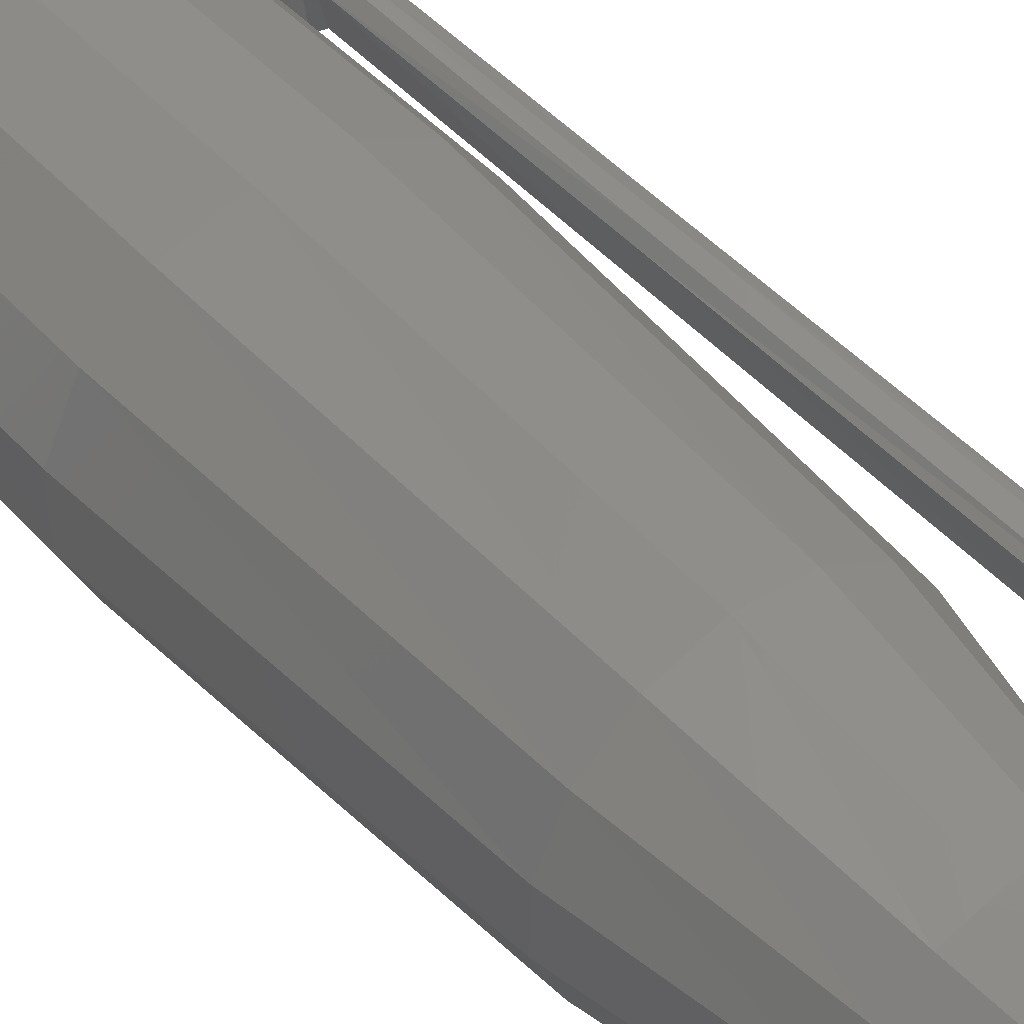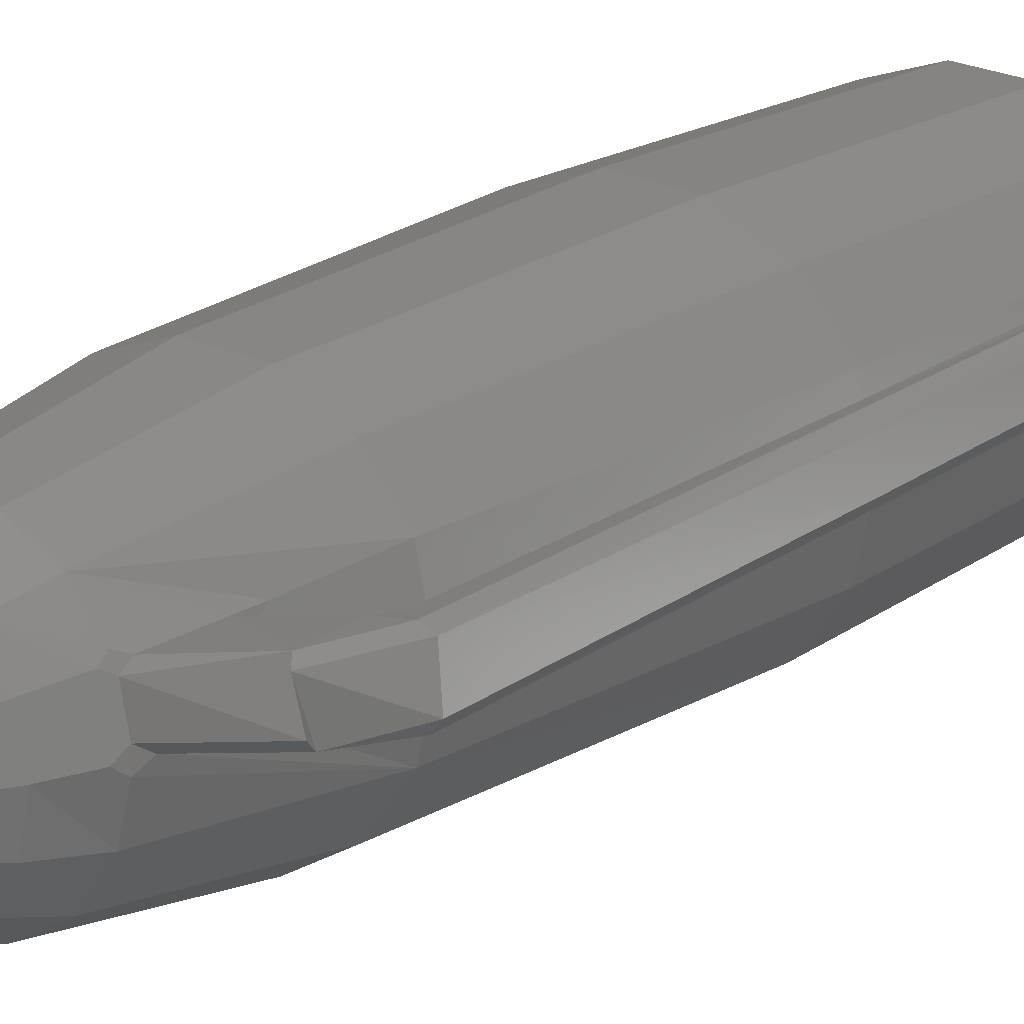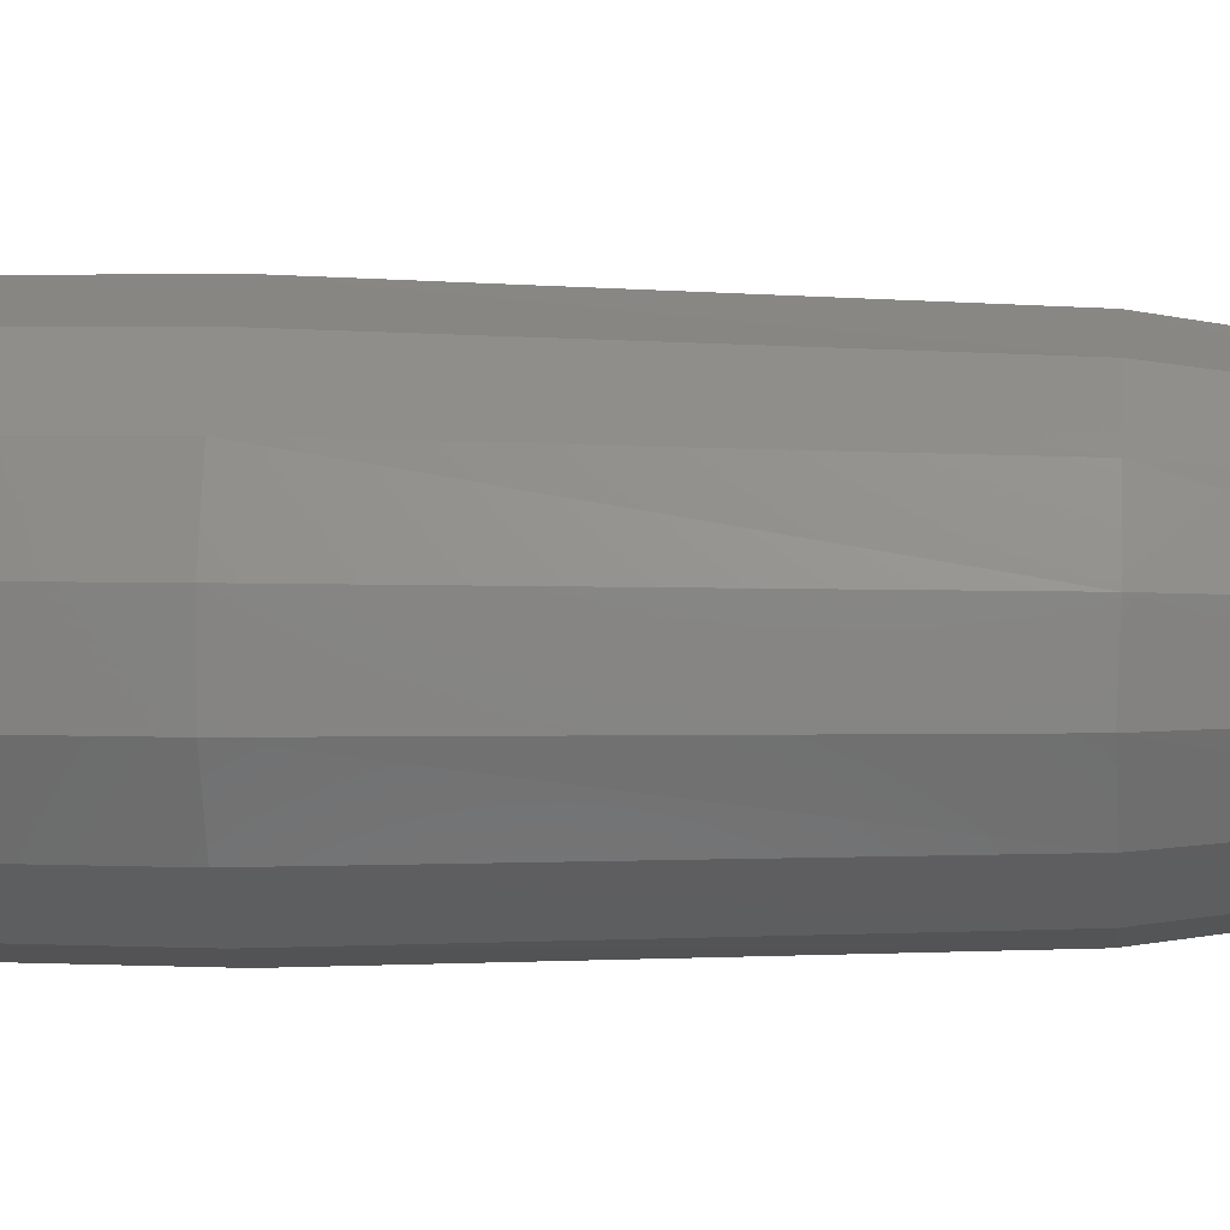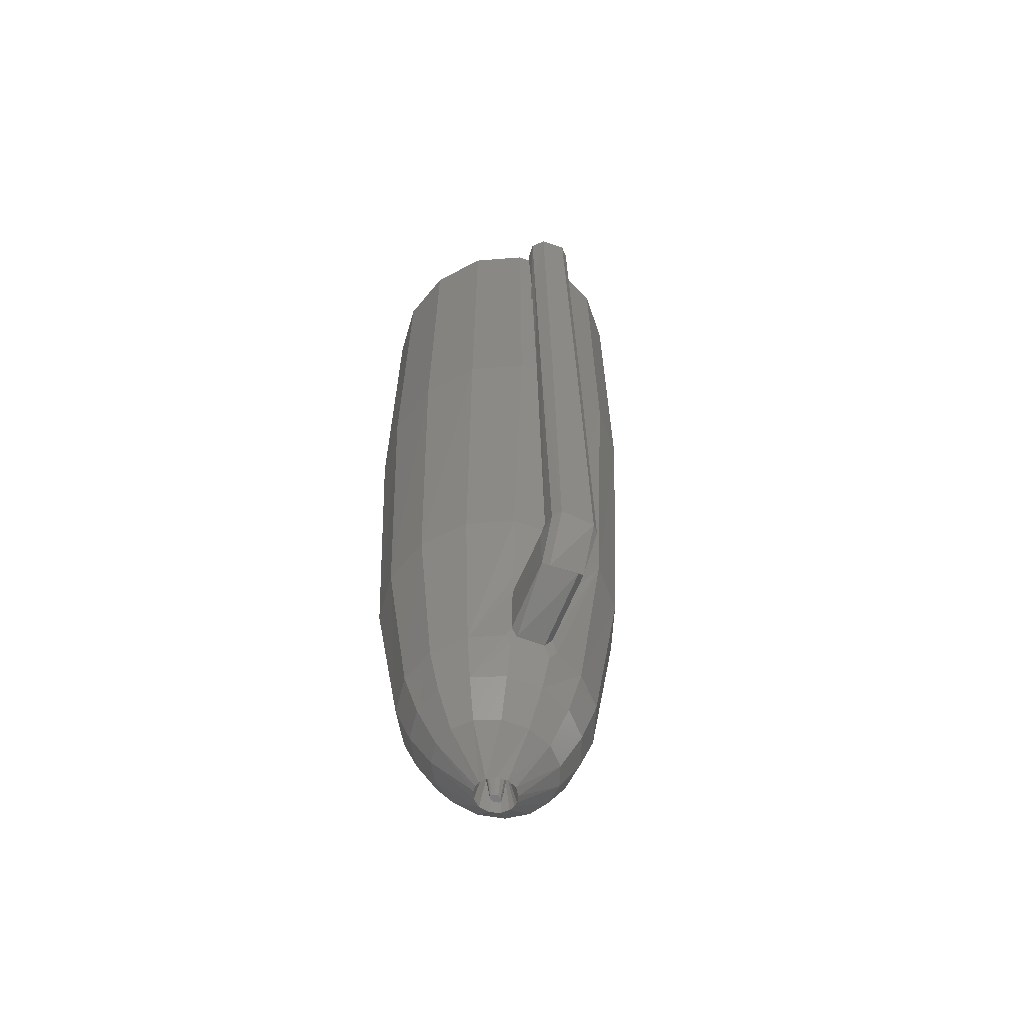
<metadata>
{"format":"stl","ext":"stl","renderer":"f3d","projection":"perspective","resolution":1024,"background":"white","views":[{"elev":46.2,"azim":-39.1,"up":"+Z"},{"elev":17.1,"azim":34.7,"up":"+Z"},{"elev":6.0,"azim":-85.2,"up":"+Z"},{"elev":-60.5,"azim":56.8,"up":"+Y"}]}
</metadata>
<code>
# stl→obj: 292 verts, 598 faces
v 6.997 -19.2 37.29
v 6.997 -19.23 37.3
v 7.005 -19.25 37.29
v 6.999 -18.85 37.24
v 6.998 -19.25 37.3
v 6.996 -19.16 37.28
v 6.992 -19.25 37.3
v 6.656 -17.17 37.17
v 6.984 -19.25 37.29
v 6.995 -19.11 37.28
v 6.979 -17.17 37
v 6.989 -18.01 37.12
v 6.997 -18.98 37.26
v 7 -19.25 37.3
v 7.046 -19.25 37.32
v 7.065 -17.17 37.01
v 6.958 -19.25 37.32
v 6.994 -19.25 37.31
v 6.893 -19.25 37.37
v 6.501 -17.17 37.44
v 6.859 -17.17 37.03
v 6.041 -19.02 37.33
v 6.303 -19.02 36.88
v 6.938 -19.02 36.57
v 6.658 -19.02 36.64
v 7.234 -17.17 37.09
v 7.154 -19.25 37.43
v 7.201 -19.25 37.6
v 7.185 -19.02 36.59
v 6.807 -19.25 37.51
v 6.041 -19.02 37.87
v 6.501 -17.17 37.76
v 4.355 -17.17 36.92
v 4.355 -17.17 38.27
v 4.862 -17.17 35.73
v 5.724 -17.17 34.91
v 6.739 -17.17 34.57
v 7.431 -17.17 37.29
v 7.514 -19.02 36.73
v 7.154 -19.25 37.76
v 7.518 -17.17 37.6
v 7.046 -19.25 37.87
v 7.013 -19.25 37.89
v 7.774 -17.17 34.68
v 6.807 -19.25 37.68
v 6.893 -19.25 37.83
v 7.002 -19.25 37.89
v 4.862 -17.17 39.46
v 6.303 -19.02 38.31
v 6.656 -17.17 38.02
v 3.281 -15.31 36.73
v 3.281 -15.31 38.46
v 3.945 -15.31 40.02
v 3.945 -15.31 35.17
v 5.131 -15.31 34.05
v 6.611 -15.31 33.54
v 7.849 -19.02 37.08
v 8.734 -17.17 35.26
v 7.431 -17.17 37.9
v 7.992 -19.02 37.6
v 7.234 -17.17 38.11
v 6.996 -19.14 37.91
v 8.147 -15.31 33.71
v 6.995 -19.11 37.92
v 6.859 -17.17 38.16
v 6.995 -19.13 37.92
v 6.998 -19.25 37.9
v 6.997 -19.2 37.91
v 5.724 -17.17 40.28
v 5.131 -15.31 41.15
v 6.658 -19.02 38.56
v 2.514 -13.23 36.6
v 2.514 -13.23 38.6
v 3.29 -13.23 40.43
v 4.706 -13.23 41.76
v 3.29 -13.23 34.77
v 4.706 -13.23 33.43
v 6.518 -13.23 32.81
v 9.444 -17.17 36.29
v 9.509 -15.31 34.54
v 7.849 -19.02 38.11
v 9.708 -17.17 37.6
v 7.514 -19.02 38.46
v 7.065 -17.17 38.18
v 7.005 -19.25 37.9
v 6.984 -19.25 37.9
v 6.998 -18.97 37.94
v 7 -18.83 37.96
v 8.389 -13.43 33.09
v 6.979 -17.17 38.19
v 7.003 -19.04 37.93
v 6.938 -19.02 38.63
v 6.611 -15.31 41.65
v 6.739 -17.17 40.63
v 6.518 -13.23 42.38
v 1.085 -5.016 36.36
v 1.09 -5.097 38.86
v 2.112 -5.097 41.15
v 3.979 -5.097 42.82
v 6.367 -5.097 43.59
v 2.112 -5.097 34.08
v 3.979 -5.097 32.41
v 6.367 -5.097 31.64
v 10.46 -15.31 35.91
v 10.06 -13.23 34.02
v 9.444 -17.17 38.9
v 10.8 -15.31 37.6
v 8.734 -17.17 39.93
v 7.185 -19.02 38.61
v 8.865 -5.097 31.9
v 7.774 -17.17 40.51
v 8.413 -13.23 42.17
v 8.147 -15.31 41.48
v 8.865 -5.097 43.33
v 0.08616 11.17 36.24
v 0.08616 11.17 38.99
v 1.282 11.17 41.5
v 3.465 11.17 43.34
v 6.259 11.17 44.19
v 9.182 11.17 43.9
v 1.282 11.17 33.73
v 3.465 11.17 31.89
v 6.259 11.17 31.04
v 11.18 -13.23 35.64
v 11.04 -5.097 33.15
v 10.46 -15.31 39.28
v 11.49 -13.74 37.62
v 9.509 -15.31 40.65
v 9.182 11.17 31.33
v 11.04 -5.097 42.08
v 10.06 -13.23 41.17
v 11.73 11.17 42.53
v 0.2386 28.14 38.96
v 0.2386 28.14 36.27
v 1.408 28.14 41.41
v 3.543 28.14 43.21
v 6.276 28.14 44.04
v 9.133 28.14 43.76
v 11.62 28.14 42.42
v 1.408 28.14 33.81
v 3.543 28.14 32.01
v 6.276 28.14 31.18
v 11.61 -13.25 37.28
v 12.52 -5.097 35.17
v 11.73 11.17 32.7
v 11.62 -13.25 37.98
v 11.14 -13.63 39.53
v 11.12 -13.24 39.82
v 9.133 28.14 31.46
v 13.45 11.17 40.3
v 12.49 -5.097 40.21
v 11.34 -12.77 39.61
v 11.6 -10.11 39.72
v 11.76 -8.978 39.78
v 13.31 28.14 40.24
v 1.199 28.14 39.98
v 0.6492 28.14 37.62
v 2.752 28.14 41.93
v 5.037 28.14 43.14
v 7.661 28.14 43.39
v 10.17 28.14 42.65
v 5.037 28.14 32.11
v 2.752 28.14 33.32
v 1.199 28.14 35.26
v 7.661 28.14 31.86
v 10.17 28.14 32.6
v 11.77 -12.66 37.62
v 12.09 -10.04 37.58
v 13.06 -5.097 37.62
v 13.45 11.17 34.92
v 11.62 28.14 32.81
v 11.36 -13.24 39.3
v 15.25 -12.4 38.53
v 12.13 28.14 34.22
v 13.91 28.14 37.61
v 14.07 11.17 37.61
v 14.66 -12.04 40.13
v 14.64 -9.567 40.16
v 14.71 -9.127 39.87
v 11.74 -9.519 39.39
v 12.13 28.14 41.03
v 1.077 15.99 38.77
v 1.352 15.99 39.95
v 2.087 15.99 40.9
v 1.092 15.99 36.44
v 0.8169 15.99 37.62
v 2.864 15.99 41.88
v 3.946 15.99 42.47
v 5.089 15.99 43.07
v 6.332 15.99 43.19
v 7.644 15.99 43.32
v 8.832 15.99 42.95
v 10.09 15.99 42.58
v 11.02 15.99 41.8
v 6.4 15.99 32.06
v 5.089 15.99 32.18
v 4.006 15.99 32.77
v 2.864 15.99 33.37
v 2.128 15.99 34.32
v 1.352 15.99 35.3
v 8.899 15.99 32.3
v 7.644 15.99 31.93
v 11.07 15.99 33.47
v 10.09 15.99 32.67
v 15.12 -11.93 38.14
v 16.26 -9.769 38.08
v 15.38 -9.829 37.94
v 12.08 -9.471 37.92
v 13.31 28.14 34.98
v 13.21 28.14 36.42
v 14.94 -12.46 39.89
v 12.54 15.99 35.36
v 12 15.99 34.26
v 13.21 28.14 38.83
v 15.75 -9.481 40.25
v 15.02 -8.997 40.15
v 15.12 -9.364 38.22
v 14.67 7.667 39.91
v 12 15.99 40.99
v 12.51 15.99 39.92
v 1.505 3.848 39.92
v 0.9847 3.848 37.62
v 2.976 3.848 41.82
v 1.505 3.848 35.33
v 5.14 3.848 43
v 7.627 3.848 43.24
v 10 3.848 42.52
v 11.86 3.848 40.95
v 5.14 3.848 32.25
v 7.627 3.848 32
v 2.976 3.848 33.43
v 10 3.848 32.73
v 11.86 3.848 34.3
v 16.58 -9.792 38.47
v 15.48 7.751 38.14
v 16.1 7.731 38.26
v 16.39 7.709 38.68
v 13.04 15.99 37.64
v 13.04 15.99 36.43
v 16.22 -9.465 40.01
v 12.88 3.848 36.45
v 13.04 15.99 38.81
v 15.49 7.656 40.41
v 14.96 7.664 40.31
v 14.89 7.728 38.52
v 14.52 19.94 40.08
v 12.88 3.848 38.8
v 4.051 -4.018 41.01
v 2.976 -4.018 39.48
v 2.594 -4.018 37.62
v 5.637 -4.018 41.96
v 2.976 -4.018 35.77
v 7.458 -4.018 42.16
v 9.2 -4.018 41.57
v 10.56 -4.018 40.3
v 11.31 -4.018 38.57
v 4.051 -4.018 34.24
v 5.637 -4.018 33.29
v 7.458 -4.018 33.09
v 9.2 -4.018 33.68
v 10.56 -4.018 34.94
v 15 20.05 38.36
v 15.92 20.04 38.4
v 16.07 7.664 40.06
v 15.89 25.48 40.19
v 16.18 25.52 38.95
v 11.31 -4.018 36.68
v 15.3 20.06 40.52
v 14.9 20.04 40.49
v 14.14 19.93 40.02
v 6.331 -7.928 39.7
v 5.555 -7.928 39.25
v 5.028 -7.928 38.51
v 4.841 -7.928 37.62
v 7.224 -7.928 39.8
v 5.028 -7.928 36.73
v 8.076 -7.928 39.52
v 8.743 -7.928 38.91
v 9.108 -7.928 38.08
v 9.108 -7.928 37.17
v 5.555 -7.928 36
v 6.331 -7.928 35.54
v 7.224 -7.928 35.45
v 8.076 -7.928 35.73
v 8.743 -7.928 36.34
v 14.41 20.04 38.49
v 14.89 25.51 38.26
v 15.81 25.53 38.42
v 15.26 25.46 40.59
v 14.11 25.45 40.01
v 14.55 25.26 40.43
v 14.38 25.49 38.54
f 1 2 3
f 2 1 4
f 2 5 3
f 6 1 3
f 7 1 5
f 1 7 8
f 1 6 4
f 9 5 1
f 10 6 8
f 8 6 1
f 1 6 9
f 9 6 10
f 5 2 4
f 9 3 5
f 9 11 3
f 10 6 3
f 11 12 3
f 13 10 3
f 12 4 3
f 4 13 3
f 4 11 9
f 4 9 10
f 13 4 6
f 4 10 11
f 5 4 14
f 15 14 4
f 4 12 16
f 16 15 4
f 5 14 7
f 10 13 6
f 7 17 8
f 18 7 14
f 7 18 17
f 17 19 8
f 20 8 19
f 8 21 10
f 8 20 22
f 21 8 23
f 23 8 22
f 21 11 10
f 12 11 16
f 16 11 24
f 25 24 11
f 11 21 25
f 15 18 14
f 16 26 15
f 27 15 26
f 15 27 28
f 18 15 28
f 24 29 16
f 26 16 29
f 30 17 18
f 30 19 17
f 28 30 18
f 19 30 20
f 22 20 31
f 32 31 20
f 32 20 30
f 23 25 21
f 23 22 33
f 22 31 34
f 34 33 22
f 25 23 35
f 33 35 23
f 36 37 24
f 24 37 29
f 24 25 36
f 35 36 25
f 27 26 38
f 38 26 39
f 29 39 26
f 28 27 38
f 40 28 41
f 38 41 28
f 28 40 42
f 28 42 43
f 30 28 43
f 37 44 29
f 39 29 44
f 30 45 32
f 46 45 30
f 30 43 47
f 47 46 30
f 48 34 31
f 49 48 31
f 49 31 32
f 32 45 50
f 49 32 50
f 35 33 51
f 52 51 33
f 33 34 52
f 53 52 34
f 34 48 53
f 51 54 35
f 36 35 54
f 55 37 36
f 54 55 36
f 55 56 37
f 37 56 44
f 39 57 38
f 41 38 57
f 57 39 58
f 44 58 39
f 41 59 40
f 40 59 42
f 59 41 60
f 60 41 57
f 59 61 42
f 61 62 42
f 42 62 43
f 43 62 47
f 56 63 44
f 58 44 63
f 45 46 50
f 64 65 46
f 66 64 46
f 65 50 46
f 62 66 46
f 67 68 46
f 46 68 62
f 46 47 67
f 68 67 47
f 62 68 47
f 69 48 49
f 48 69 70
f 70 53 48
f 71 49 50
f 49 71 69
f 50 65 71
f 54 51 72
f 73 72 51
f 51 52 73
f 73 52 74
f 52 53 74
f 75 74 53
f 53 70 75
f 76 55 54
f 72 76 54
f 76 77 55
f 55 77 78
f 55 78 56
f 63 56 78
f 60 57 79
f 58 79 57
f 79 58 80
f 63 80 58
f 60 81 59
f 59 81 61
f 81 60 82
f 82 60 79
f 81 83 61
f 84 61 83
f 62 61 84
f 68 62 85
f 62 68 86
f 86 68 67
f 66 62 86
f 85 62 64
f 64 62 87
f 87 62 88
f 62 84 88
f 80 63 89
f 89 63 78
f 65 64 90
f 91 85 64
f 88 91 87
f 87 91 64
f 64 66 86
f 87 64 86
f 64 87 90
f 92 71 65
f 65 90 92
f 67 68 85
f 67 85 86
f 93 70 69
f 94 69 71
f 69 94 93
f 70 93 95
f 95 75 70
f 71 92 94
f 76 72 96
f 97 96 72
f 97 72 73
f 97 73 98
f 73 74 98
f 74 75 99
f 99 98 74
f 100 99 75
f 95 100 75
f 101 77 76
f 76 96 101
f 101 102 77
f 78 77 102
f 89 78 103
f 102 103 78
f 82 79 104
f 80 104 79
f 104 80 105
f 89 105 80
f 82 106 81
f 81 106 83
f 107 106 82
f 107 82 104
f 106 108 83
f 109 83 108
f 83 109 84
f 91 88 84
f 85 91 84
f 90 85 84
f 90 84 109
f 86 85 88
f 85 90 88
f 88 87 86
f 87 88 90
f 105 89 110
f 110 89 103
f 92 90 109
f 92 109 111
f 111 94 92
f 112 95 93
f 113 93 94
f 93 113 112
f 94 111 113
f 114 100 95
f 95 112 114
f 115 101 96
f 115 96 116
f 97 116 96
f 97 98 117
f 117 116 97
f 98 99 118
f 118 117 98
f 118 99 119
f 99 100 119
f 100 114 120
f 120 119 100
f 102 101 121
f 115 121 101
f 103 102 122
f 122 102 121
f 110 103 123
f 122 123 103
f 124 107 104
f 105 124 104
f 110 125 105
f 124 105 125
f 107 126 106
f 108 106 126
f 126 107 127
f 124 127 107
f 111 108 128
f 108 111 109
f 126 128 108
f 129 125 110
f 123 129 110
f 128 113 111
f 130 114 112
f 112 131 130
f 131 112 113
f 113 128 131
f 132 120 114
f 132 114 130
f 115 116 133
f 121 115 134
f 133 134 115
f 116 117 135
f 135 133 116
f 136 135 117
f 117 118 136
f 137 136 118
f 118 119 137
f 119 120 138
f 138 137 119
f 139 138 120
f 139 120 132
f 122 121 140
f 134 140 121
f 123 122 141
f 140 141 122
f 129 123 142
f 141 142 123
f 124 143 127
f 144 143 124
f 125 144 124
f 129 145 125
f 144 125 145
f 126 146 147
f 127 146 126
f 128 126 147
f 146 127 143
f 148 131 128
f 128 147 148
f 149 145 129
f 142 149 129
f 150 132 130
f 131 151 130
f 130 151 150
f 131 148 152
f 131 152 153
f 131 153 154
f 131 154 151
f 155 139 132
f 132 150 155
f 133 135 156
f 156 134 133
f 134 156 157
f 157 140 134
f 136 156 135
f 137 158 136
f 156 136 158
f 158 137 159
f 159 137 138
f 159 138 160
f 138 139 160
f 160 139 161
f 155 161 139
f 141 140 162
f 162 140 163
f 164 163 140
f 140 157 164
f 162 165 141
f 142 141 165
f 166 142 165
f 142 166 149
f 144 167 143
f 143 167 146
f 144 168 167
f 144 169 168
f 169 144 170
f 145 170 144
f 149 171 145
f 170 145 171
f 146 172 147
f 146 167 173
f 172 146 173
f 148 147 172
f 172 152 148
f 149 174 171
f 174 149 166
f 175 155 150
f 150 176 175
f 176 150 151
f 169 151 154
f 151 169 176
f 177 153 152
f 177 152 172
f 177 178 153
f 153 178 179
f 154 153 180
f 180 153 179
f 169 154 180
f 161 155 181
f 175 181 155
f 156 182 157
f 182 156 183
f 184 183 156
f 158 184 156
f 157 185 164
f 185 157 186
f 182 186 157
f 184 158 187
f 188 187 158
f 159 188 158
f 188 159 189
f 190 189 159
f 160 190 159
f 190 160 191
f 192 191 160
f 161 192 160
f 192 161 193
f 194 193 161
f 181 194 161
f 195 162 196
f 197 196 162
f 162 195 165
f 163 197 162
f 197 163 198
f 199 198 163
f 164 199 163
f 199 164 200
f 185 200 164
f 165 201 166
f 201 165 202
f 195 202 165
f 166 203 174
f 203 166 204
f 201 204 166
f 167 205 173
f 206 205 167
f 167 168 207
f 206 167 207
f 208 207 168
f 169 208 168
f 176 169 170
f 180 208 169
f 176 170 209
f 171 209 170
f 210 171 174
f 171 210 209
f 177 172 173
f 211 177 173
f 211 173 205
f 174 212 210
f 212 174 213
f 203 213 174
f 209 214 175
f 176 209 175
f 181 175 214
f 215 177 211
f 177 215 178
f 216 179 178
f 178 215 216
f 217 179 218
f 179 217 208
f 218 179 216
f 208 180 179
f 194 181 219
f 220 219 181
f 214 220 181
f 182 183 221
f 222 182 221
f 182 222 186
f 184 221 183
f 184 187 223
f 221 184 223
f 224 185 222
f 185 224 200
f 185 186 222
f 188 223 187
f 188 189 225
f 223 188 225
f 190 225 189
f 190 191 226
f 225 190 226
f 192 226 191
f 226 192 227
f 192 193 227
f 194 227 193
f 227 194 228
f 194 219 228
f 195 196 229
f 230 195 229
f 195 230 202
f 197 229 196
f 229 197 231
f 197 198 231
f 199 231 198
f 231 199 224
f 199 200 224
f 201 202 230
f 232 201 230
f 201 232 204
f 203 204 232
f 203 233 213
f 233 203 232
f 211 205 234
f 205 206 234
f 235 236 206
f 206 236 237
f 206 207 235
f 237 234 206
f 208 217 207
f 235 207 217
f 214 209 210
f 210 238 214
f 238 210 239
f 212 239 210
f 234 240 211
f 211 240 215
f 212 213 233
f 241 212 233
f 212 241 239
f 220 214 242
f 238 242 214
f 215 243 216
f 243 215 240
f 216 244 218
f 243 244 216
f 218 245 217
f 217 245 235
f 245 218 246
f 246 218 244
f 220 228 219
f 228 220 247
f 220 242 247
f 221 223 248
f 248 249 221
f 222 221 249
f 250 224 222
f 249 250 222
f 223 225 251
f 248 223 251
f 250 252 224
f 231 224 252
f 225 226 253
f 253 251 225
f 227 254 226
f 254 253 226
f 227 228 255
f 255 254 227
f 228 247 256
f 256 255 228
f 229 231 257
f 229 257 258
f 230 229 258
f 258 259 230
f 232 230 259
f 252 257 231
f 232 260 233
f 259 260 232
f 260 261 233
f 241 233 261
f 234 237 240
f 236 235 262
f 235 245 262
f 262 263 236
f 236 263 237
f 237 264 240
f 237 265 264
f 266 237 263
f 265 237 266
f 238 239 241
f 247 238 241
f 238 247 242
f 240 264 243
f 261 267 241
f 247 241 267
f 243 268 244
f 268 243 264
f 268 269 244
f 244 269 246
f 246 262 245
f 262 246 270
f 269 270 246
f 267 256 247
f 248 251 271
f 248 271 272
f 249 248 272
f 272 273 249
f 250 249 273
f 274 252 250
f 273 274 250
f 251 253 275
f 275 271 251
f 274 276 252
f 257 252 276
f 277 275 253
f 254 277 253
f 278 277 254
f 254 255 278
f 255 256 279
f 279 278 255
f 280 279 256
f 256 267 280
f 258 257 281
f 276 281 257
f 258 281 282
f 259 258 282
f 282 283 259
f 260 259 283
f 283 284 260
f 260 284 261
f 284 285 261
f 267 261 285
f 270 286 262
f 287 262 286
f 263 262 287
f 266 263 288
f 287 288 263
f 264 265 268
f 287 289 265
f 265 289 268
f 287 265 288
f 265 266 288
f 285 280 267
f 268 289 269
f 286 270 269
f 286 269 290
f 269 291 290
f 289 291 269
f 275 272 271
f 275 274 272
f 272 274 273
f 274 281 276
f 274 282 281
f 282 274 280
f 275 280 274
f 280 275 278
f 278 275 277
f 280 278 279
f 282 280 284
f 284 280 285
f 284 283 282
f 287 286 292
f 290 292 286
f 287 292 289
f 292 291 289
f 292 290 291

</code>
